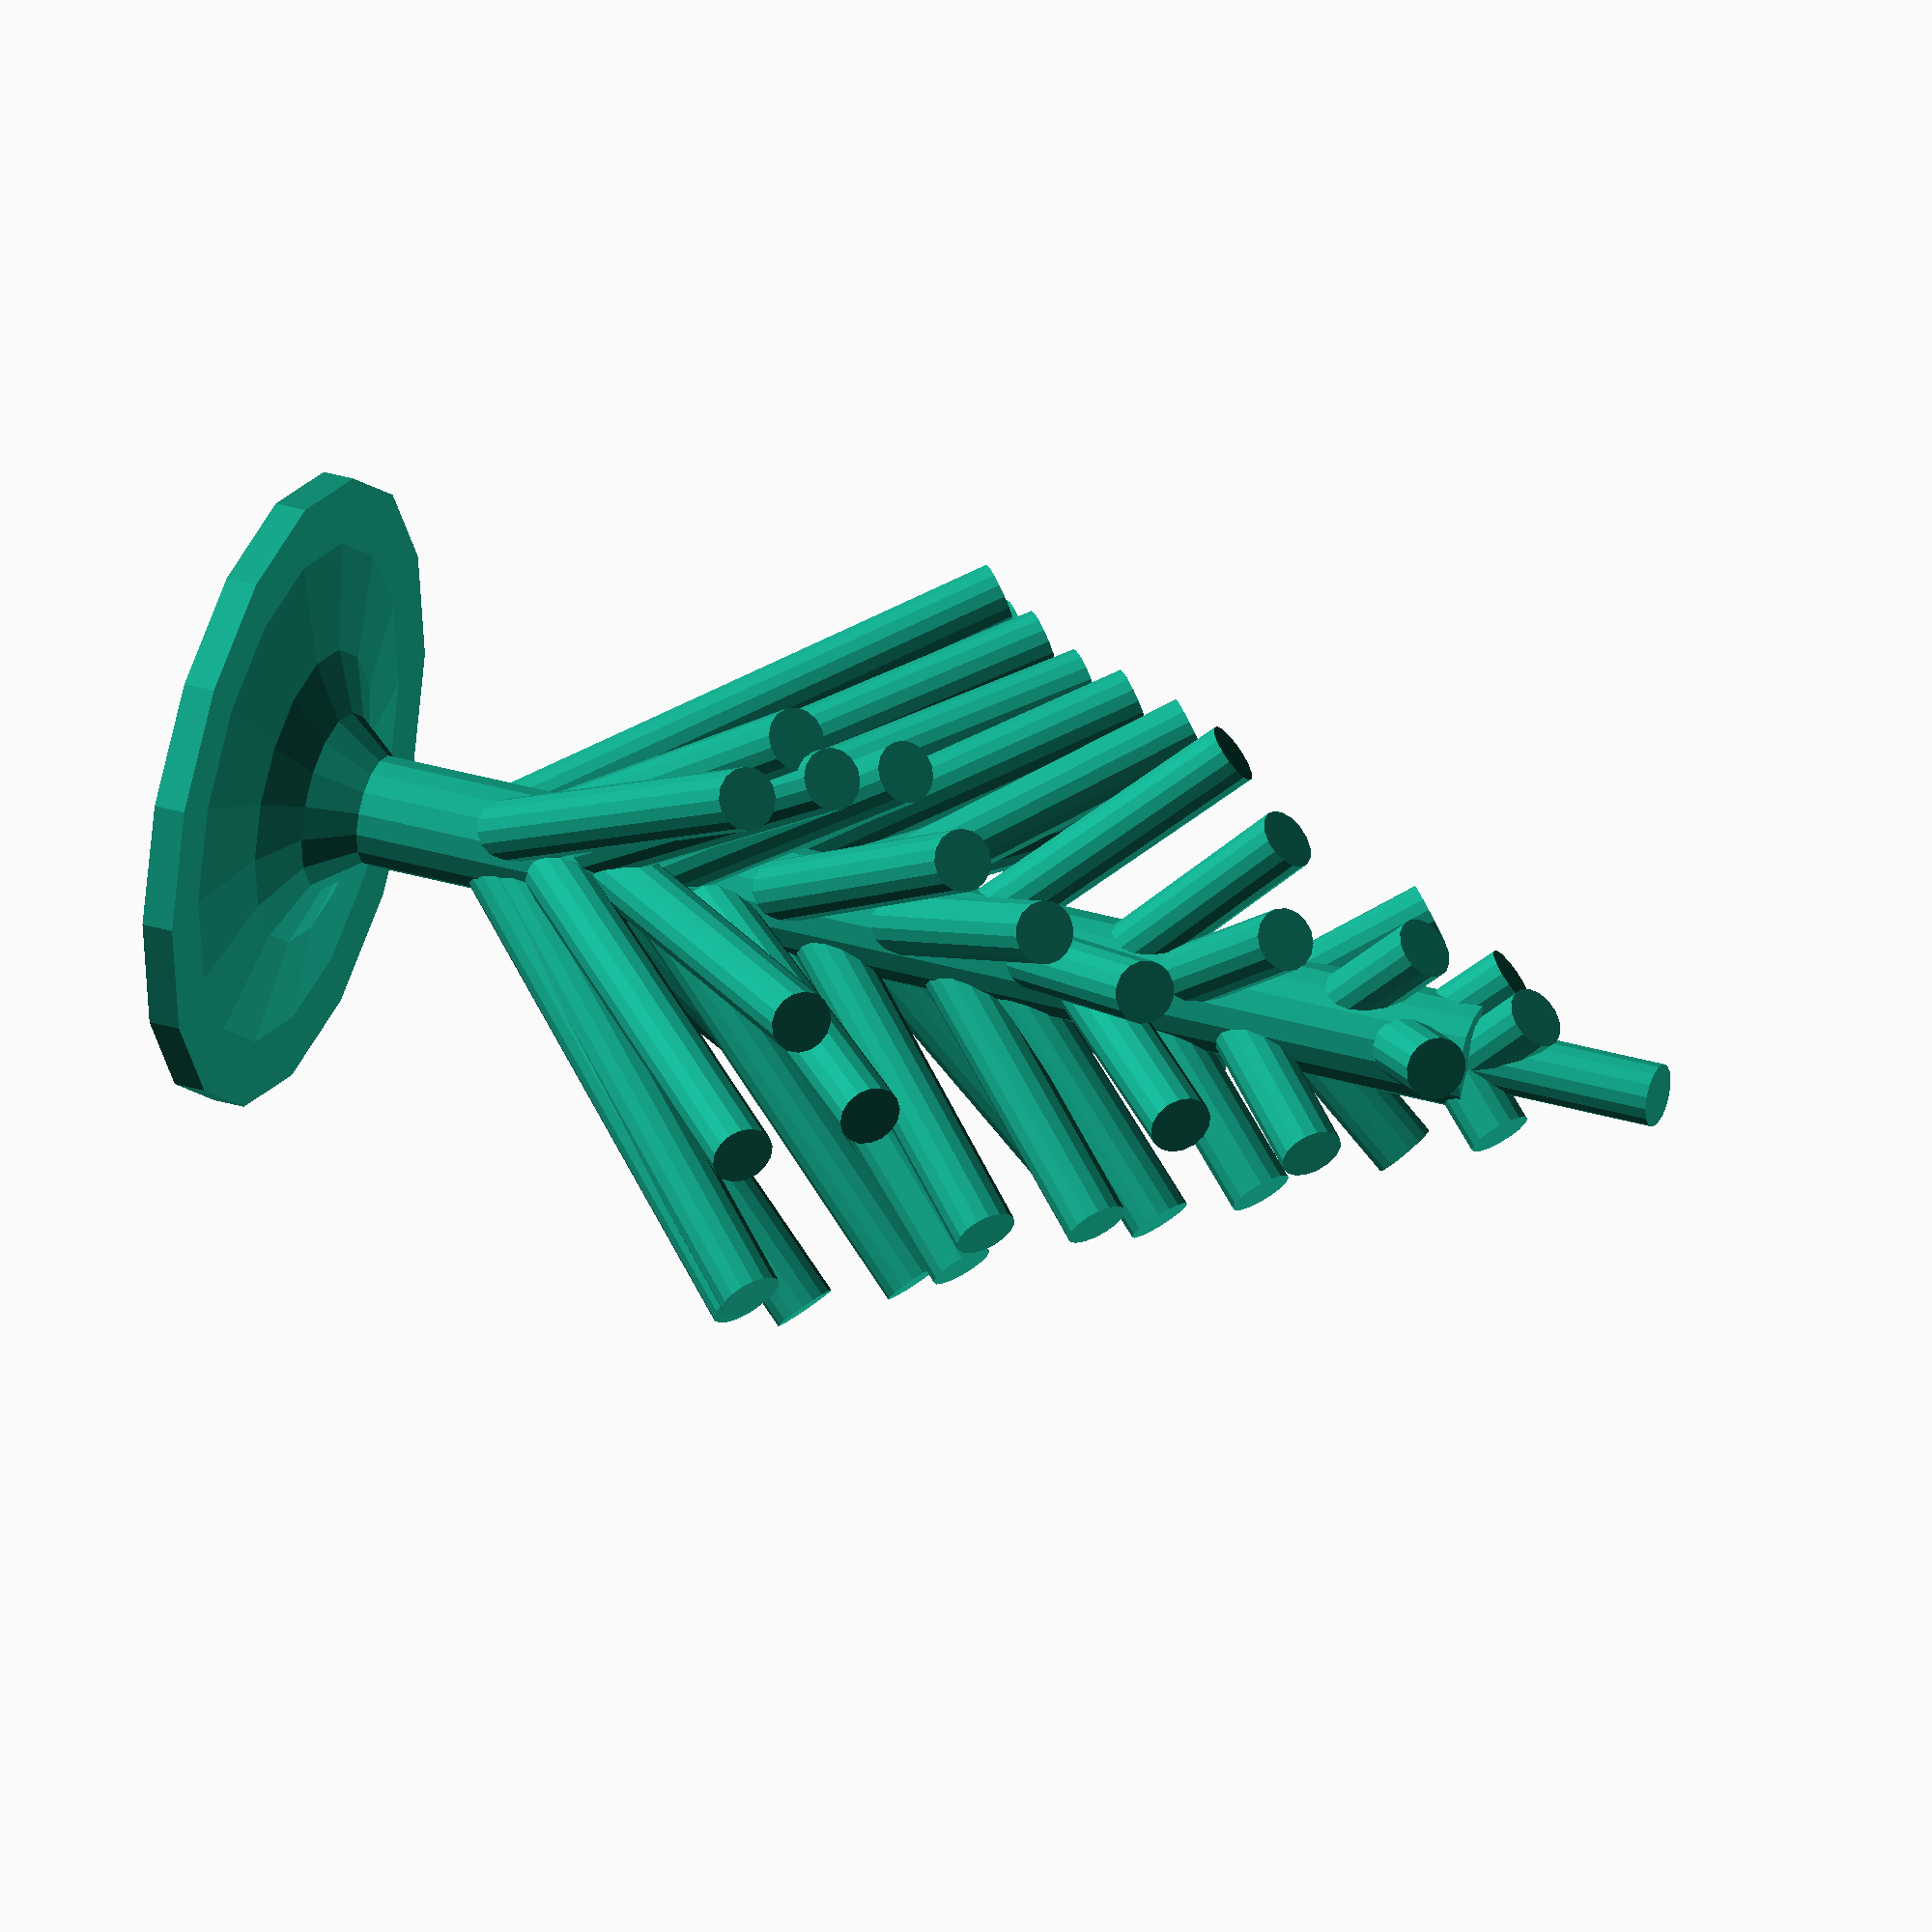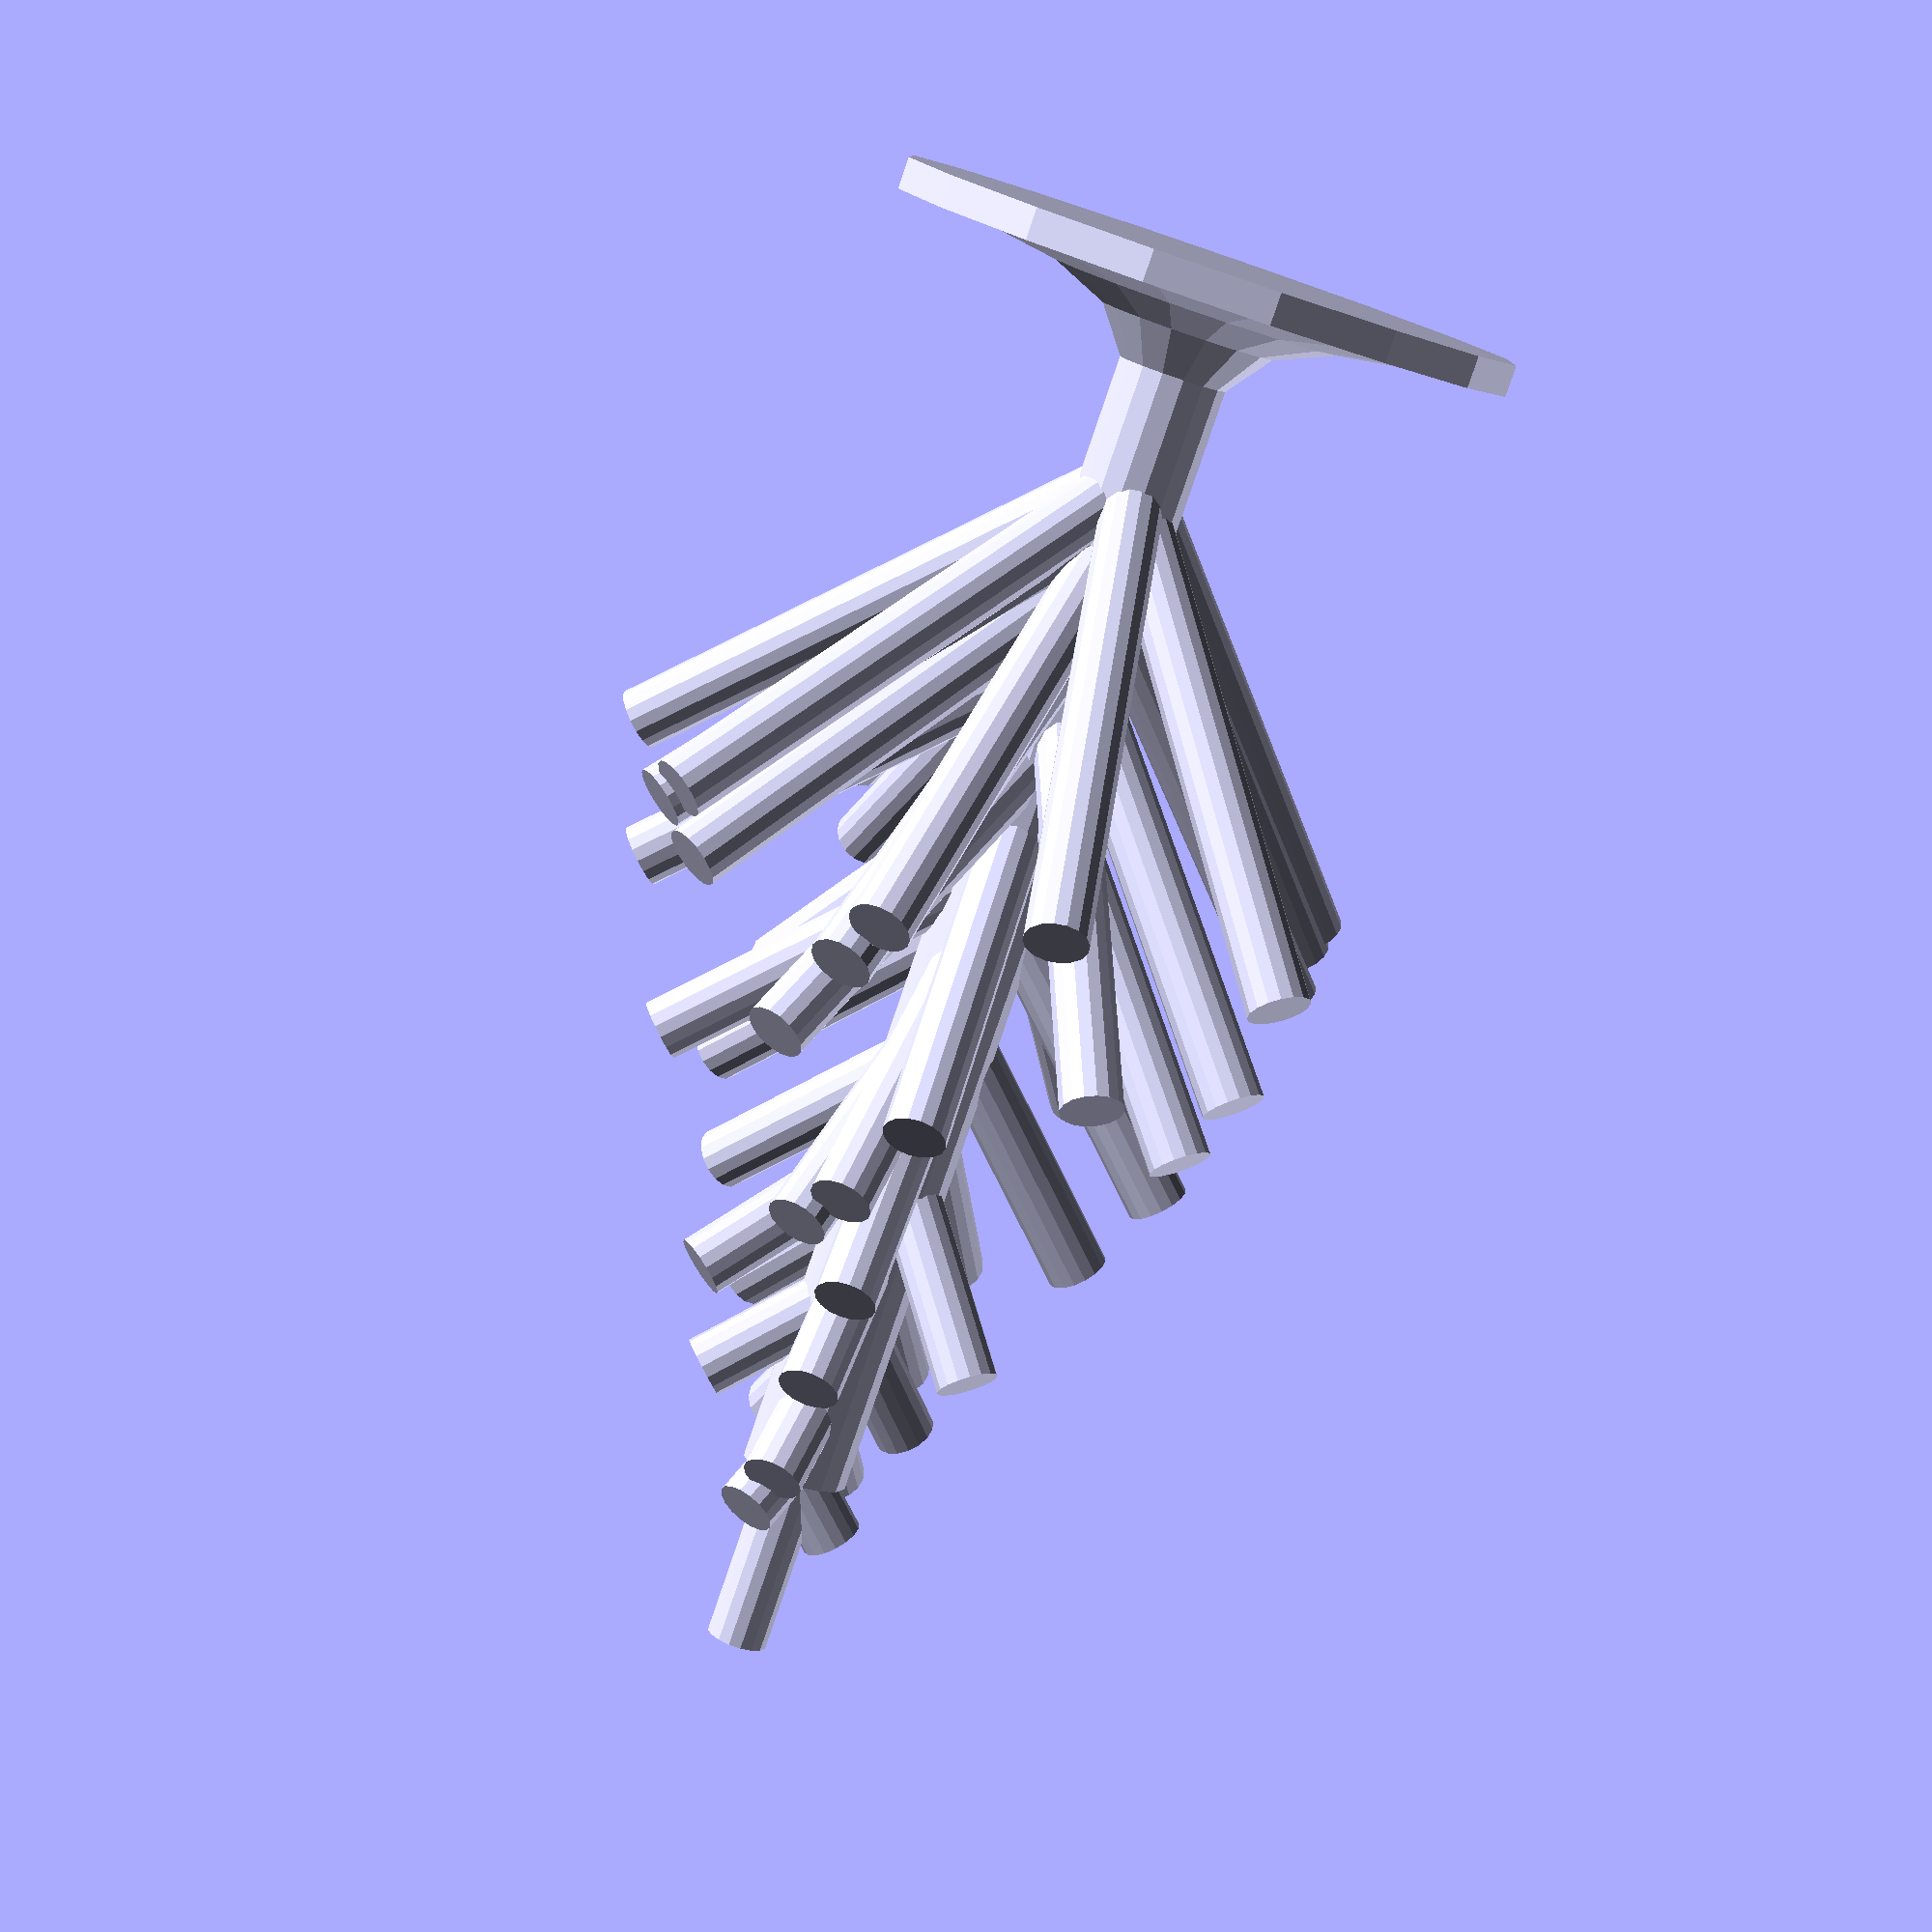
<openscad>
// Christmas tree
// Created by SimonSnowman, December 2014
// http://www.thingiverse.com/SimonSnowman
// License: Creative Commons Attribution-ShareAlike CC BY-SA 

/*[Trunk]*/

// Height of the trunk
trunkHeight=80; // [50:100]

// Radius of the trunk
trunkRadius=3.5; // [3:5]

/*[Base]*/

// Height of the circular foot
baseHeight=2; // [1:4]

// Radius of the circular foot
baseRadius=20; // [10:30]

// Height of the slopey bit around the bottom of the trunk
skirtHeight=10; // [5:15]

/*[Branches]*/

// Total number of branches
branchCount=50; // [30:100]

// Generally make smaller than trunk
branchRadius=2; // [1,1.5,2,2.5,3,3.5,4]

// Angle between trunk and branches
branchAngle=45; // [30:45]

// Percentage of the trunk (from the top) covered by branches
trunkCoveragePercent=85; // [75:95]

// Length of the spike on the top of the tree
spikeLength=12; // [10:20]

// Angle of tree edge from trunk
topAngle=25; // [20:30]

/*[Hidden]*/
branchMinZ=trunkHeight-((min(100,trunkCoveragePercent)/100)*trunkHeight); // (relative to bottom of trunk)
branchMaxZ=trunkHeight;
$fn=16;

//base
module base()
{
	cylinder(h=baseHeight, r=baseRadius);
}

//trunk - sits on the base
module trunk()
{
	translate([0,0,baseHeight])
		cylinder(h=trunkHeight, r=trunkRadius);
}

// spike - sits on top the trunk
module spike()
{
	translate([0,0,baseHeight+trunkHeight])
		cylinder(h=spikeLength, r=branchRadius);
}

// skirt - slopey bit around the bottom of the trunk
module skirt()
{
	translate([0,0,baseHeight])
		cylinder(h=skirtHeight,r1=baseRadius-(0.75*(baseRadius-trunkRadius)),r2=0);
	translate([0,0,baseHeight])
		cylinder(h=skirtHeight*0.5,r1=baseRadius-(0.5*(baseRadius-trunkRadius)),r2=0);
	translate([0,0,baseHeight])
		cylinder(h=skirtHeight*0.25,r1=baseRadius-(0.25*(baseRadius-trunkRadius)),r2=0);
}

// Tree is divided into 5 72 degree sectors
// numbered 0,3,1,4,2 from the origin.
// Branch index is modded by 5 to give a value 0..4
// The rotation is then a random angle within that sector.
// The effect is that each set of 5 branches is distributed
// fairly around the tree and reduces the change of two
// branches being very close together.
function rotationAngle(branchIndex) =
	// mid-point of the sector
	(36+(144*(branchIndex % 5)))%360
	// +/- 36 degrees
	+rands(-36,36,1)[0];
	
// Evenly spaces branches in the range branchMinZ..branchMaxZ
function branchHeightLinear(branchIndex) =
	baseHeight + branchMinZ + ((branchIndex/(branchCount-1)) * (branchMaxZ - branchMinZ));

// Use sin wave to make branches progressively further apart as we get higher up the tree
function branchHeightSin(branchIndex) =
	baseHeight + branchMinZ + ( (1-sin((branchIndex / (branchCount-1))*90)) * (branchMaxZ - branchMinZ));

function branchLength(branchIndex) =
	20;

module branch_stack()
{
	for (i=[0:branchCount-1])
	{
		assign(bHeight=branchHeightSin(i),zSpin=rotationAngle(i),bLength=branchLength(i))
		{
			echo(i, bHeight, zSpin, bLength);

			translate([0,0,bHeight])
				rotate(a=[0,branchAngle,zSpin])
					cylinder(h=((baseHeight+trunkHeight+spikeLength)-bHeight)*sin(topAngle)/sin(180-topAngle-branchAngle), r=branchRadius);
		}
	}
}

base();
trunk();
spike();
branch_stack();
skirt();


</openscad>
<views>
elev=148.7 azim=93.1 roll=246.8 proj=o view=wireframe
elev=259.2 azim=31.8 roll=18.7 proj=p view=solid
</views>
